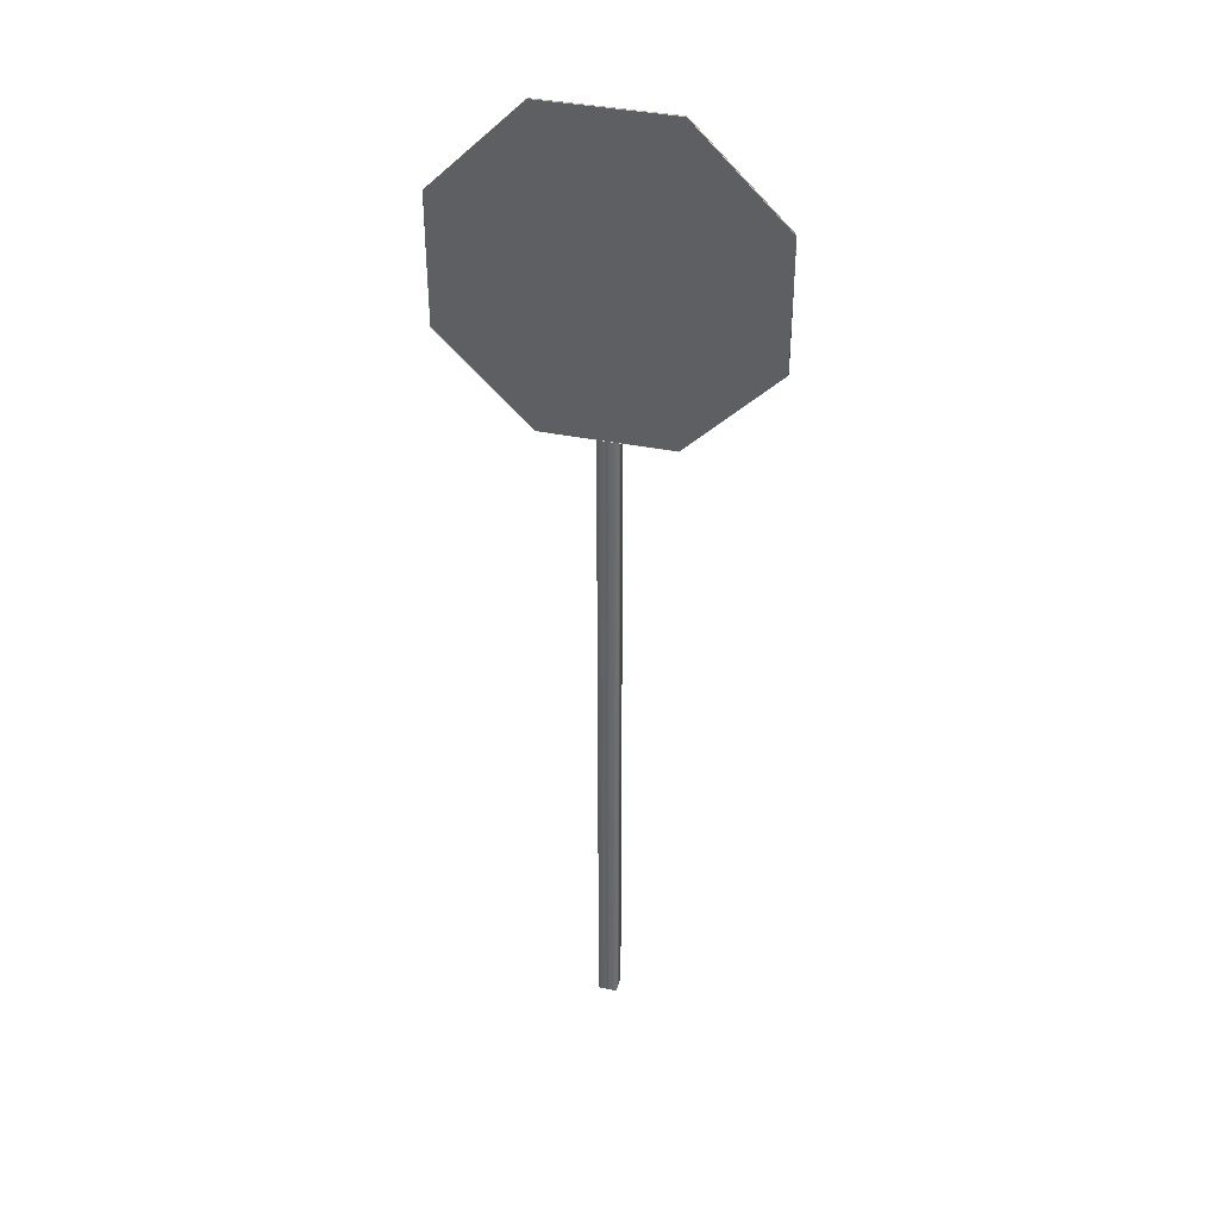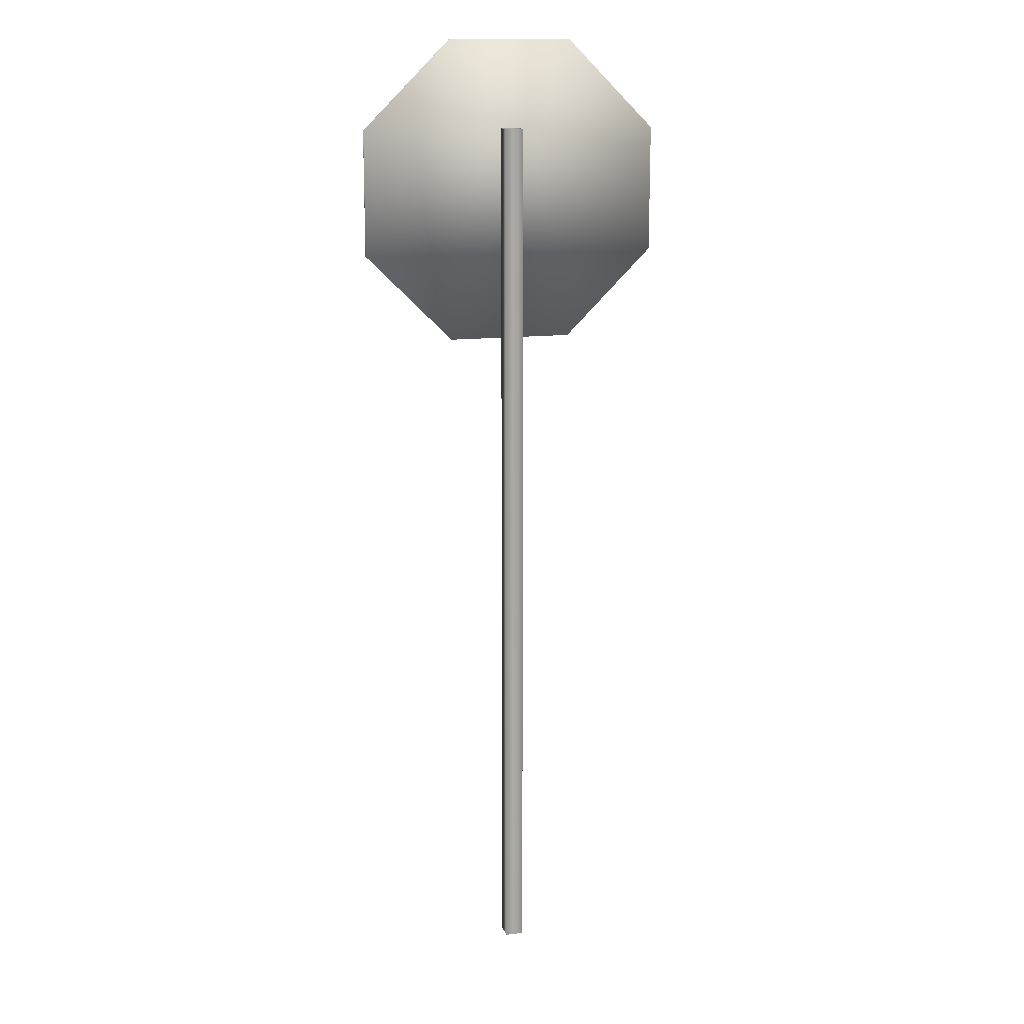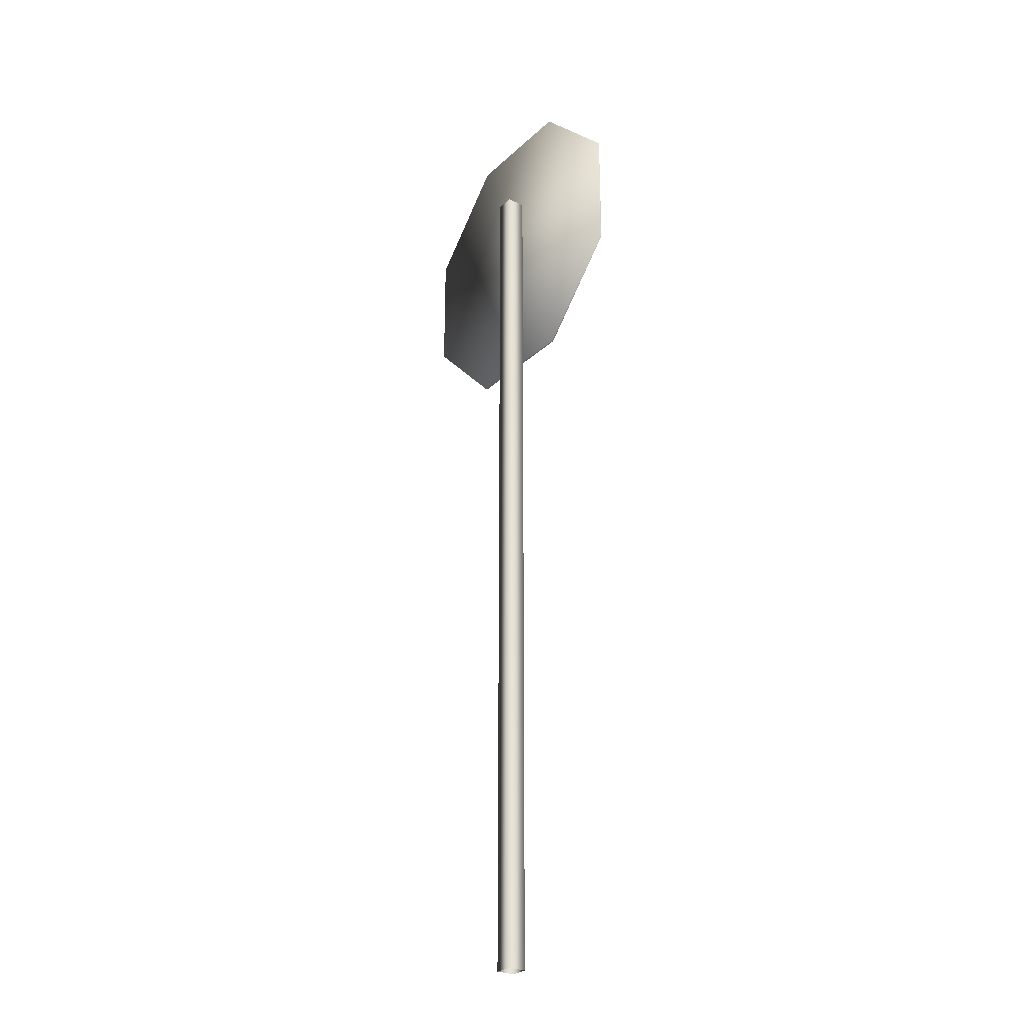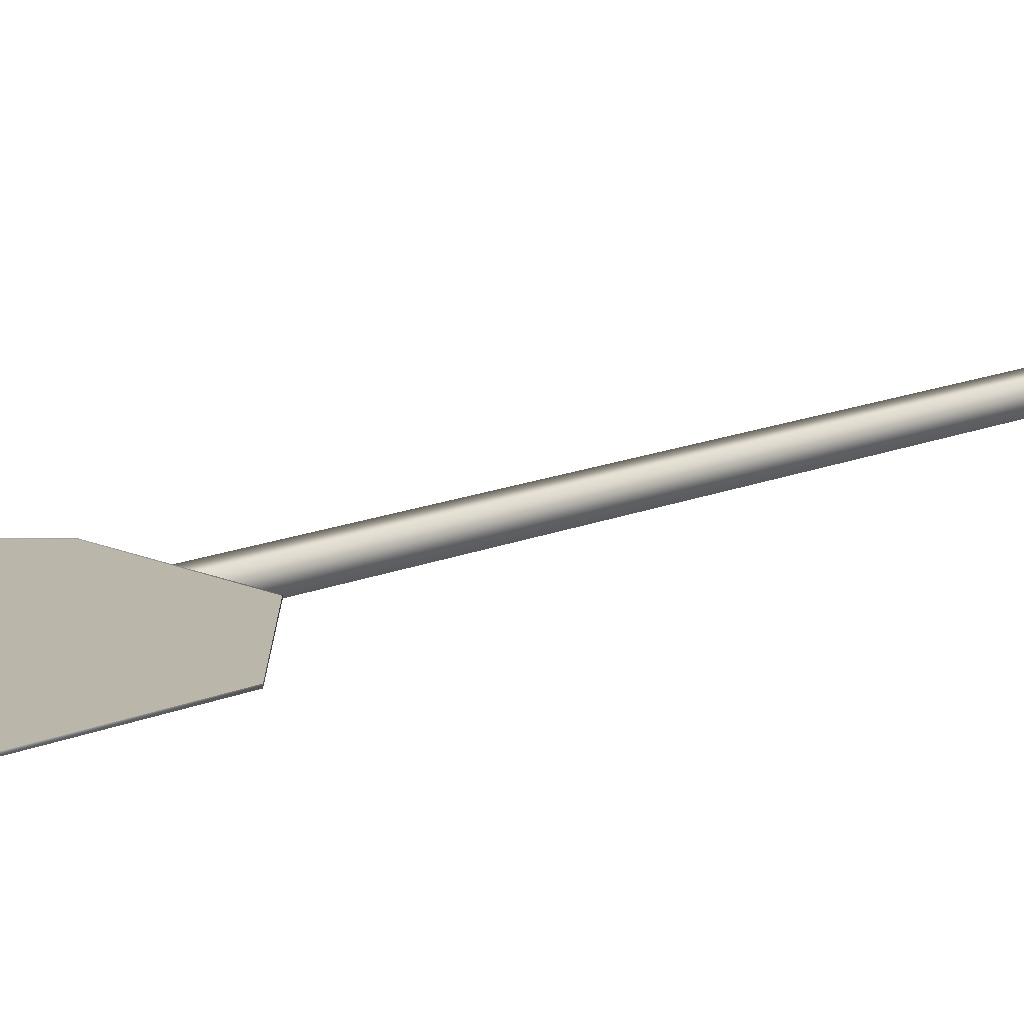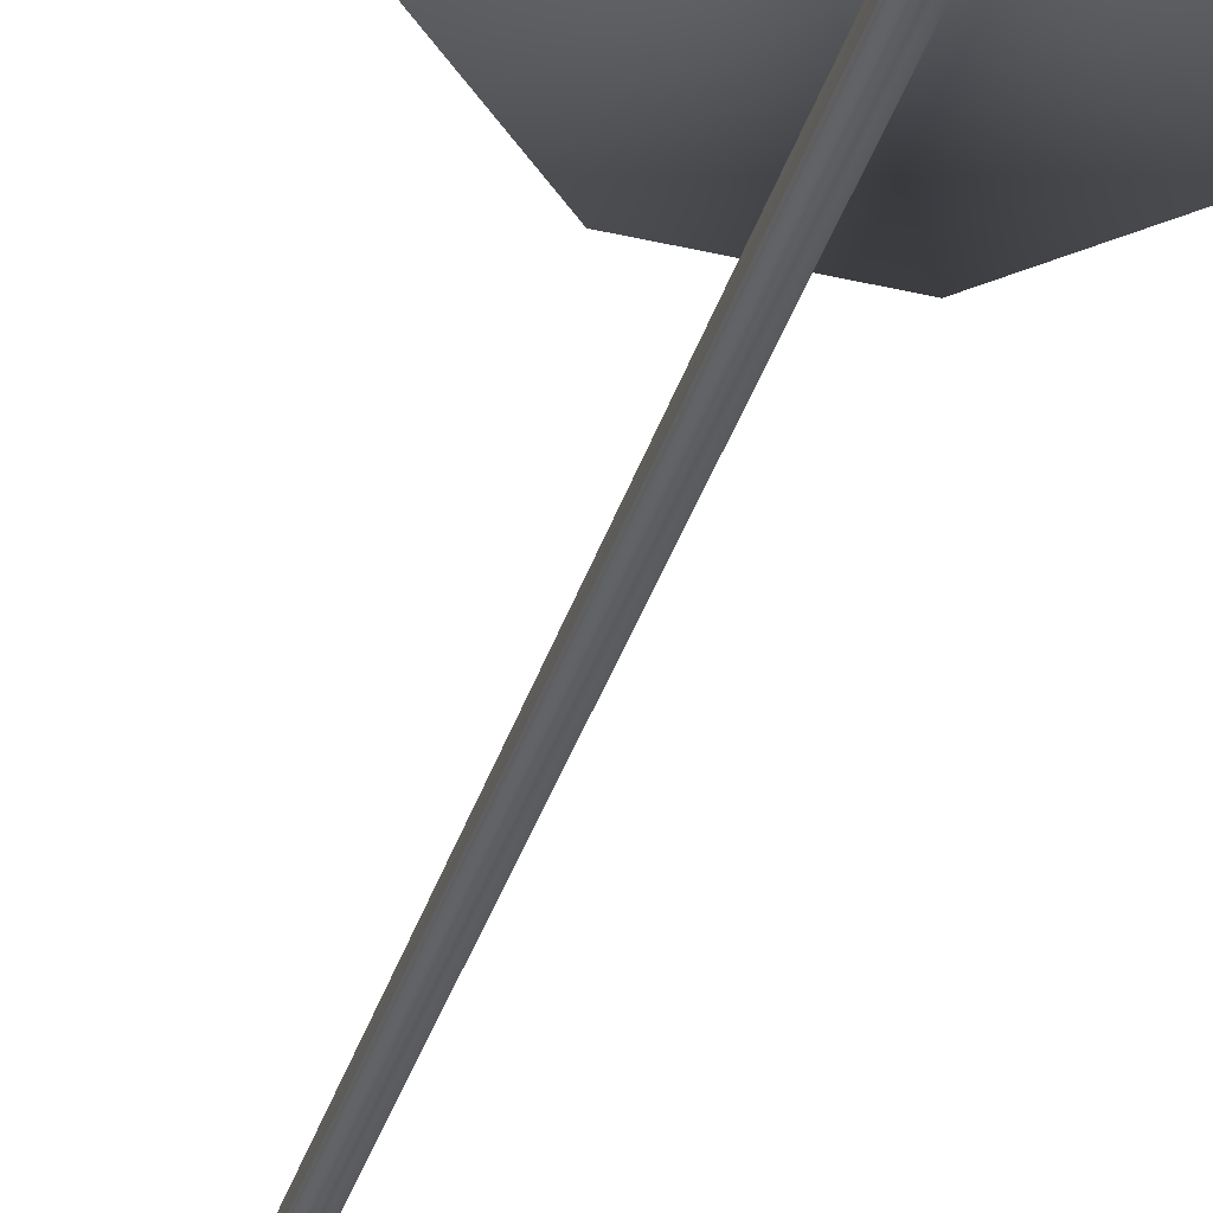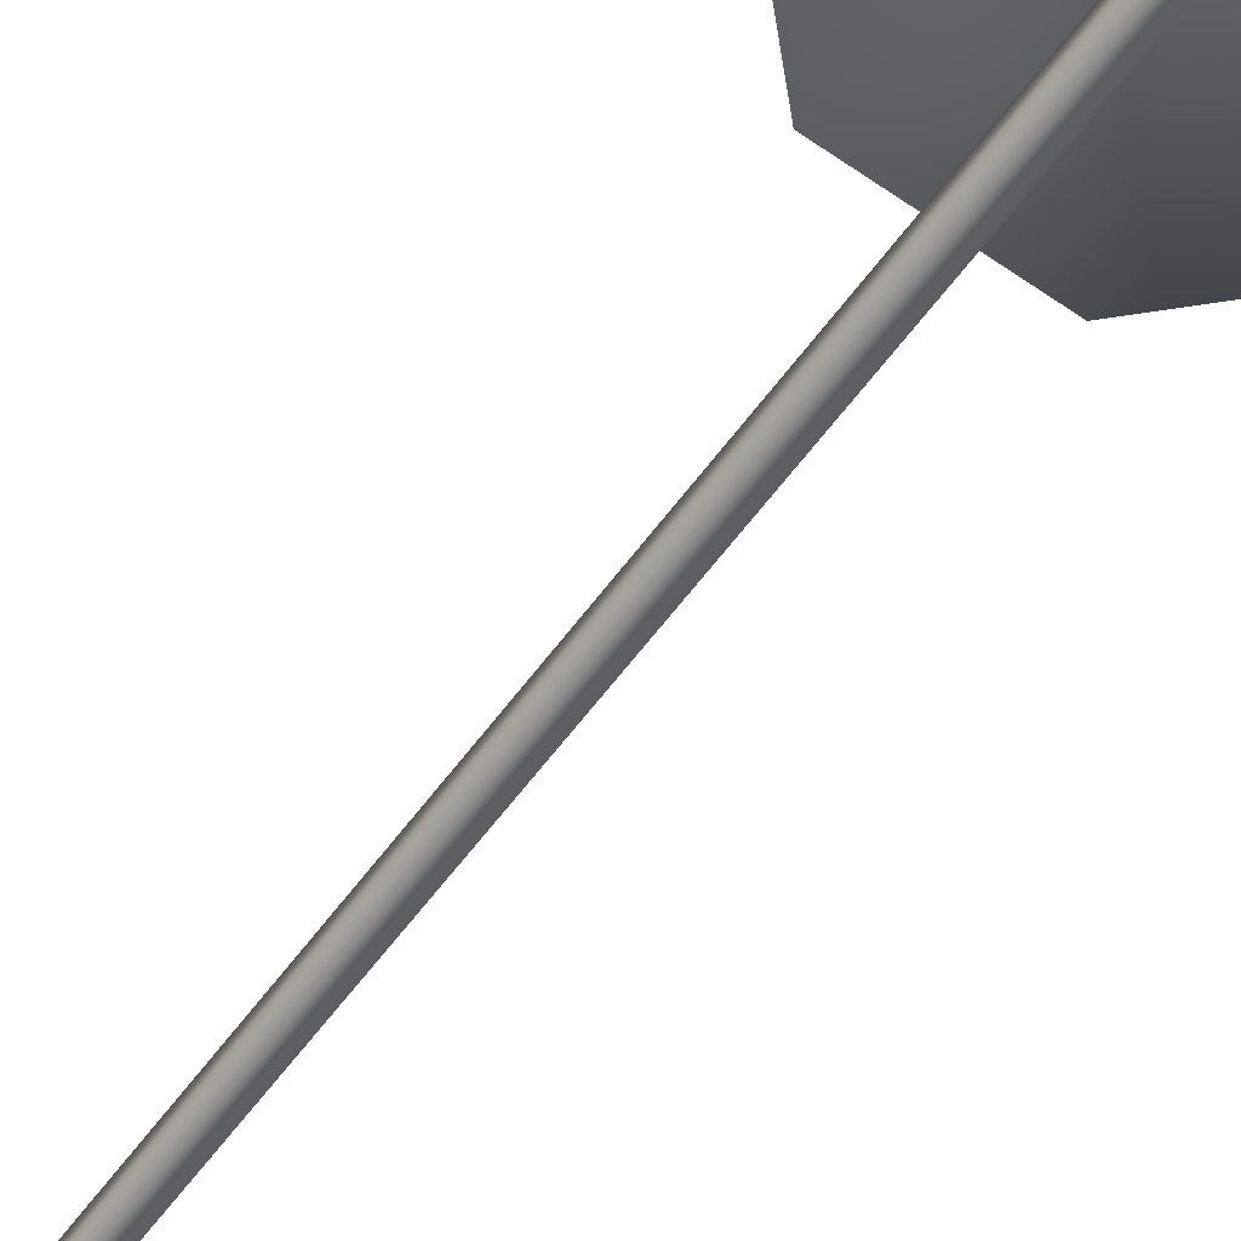
<metadata>
{"format":"obj","ext":"obj","renderer":"f3d","projection":"perspective","resolution":1024,"background":"white","views":[{"elev":37.9,"azim":14.6,"up":"+Y"},{"elev":14.5,"azim":165.3,"up":"+Y"},{"elev":-27.3,"azim":-125.7,"up":"+Y"},{"elev":13.9,"azim":-134.5,"up":"+Z"},{"elev":-37.2,"azim":163.4,"up":"+Z"},{"elev":-58.5,"azim":144.3,"up":"+Z"}]}
</metadata>
<code>
v 0.2326 0.975 0.04319
v 0.3186 0.889 0.04319
v 0.3186 0.7674 0.04319
v 0.2326 0.6814 0.04319
v 0.111 0.6814 0.04319
v 0.02502 0.7674 0.04319
v 0.025 0.889 0.04319
v 0.111 0.975 0.04319
v 0.111 0.975 0.04499
v 0.2326 0.975 0.04499
v 0.3186 0.889 0.04499
v 0.3186 0.7674 0.04499
v 0.2326 0.6814 0.04499
v 0.111 0.6814 0.04499
v 0.02502 0.7674 0.04499
v 0.025 0.889 0.04499
v 0.1808 0.8898 0.04302
v 0.1808 0.025 0.04302
v 0.1628 0.025 0.04302
v 0.1628 0.8898 0.04302
v 0.1808 0.8898 0.025
v 0.1808 0.025 0.025
v 0.1628 0.025 0.025
v 0.1628 0.8898 0.025
v 0.1138 0.9684 0.04454
v 0.2299 0.9684 0.04454
v 0.312 0.8863 0.04454
v 0.312 0.7701 0.04454
v 0.2299 0.688 0.04454
v 0.1138 0.688 0.04454
v 0.03164 0.7701 0.04454
v 0.03162 0.8862 0.04454
v 0.111 0.975 0.04454
v 0.2326 0.975 0.04454
v 0.3186 0.889 0.04454
v 0.3186 0.7674 0.04454
v 0.2326 0.6814 0.04454
v 0.111 0.6814 0.04454
v 0.02502 0.7674 0.04454
v 0.025 0.889 0.04454
f 3 2 4
f 2 1 4
f 1 8 4
f 8 7 4
f 7 6 4
f 6 5 4
f 8 1 9
f 1 10 9
f 1 2 10
f 2 11 10
f 2 3 11
f 3 12 11
f 3 4 12
f 4 13 12
f 4 5 13
f 5 14 13
f 5 6 14
f 6 15 14
f 6 7 15
f 7 16 15
f 7 8 16
f 8 9 16
f 18 19 17
f 19 20 17
f 23 22 24
f 22 21 24
f 19 23 20
f 23 24 20
f 22 18 21
f 18 17 21
f 26 27 25
f 27 28 25
f 28 29 25
f 29 30 25
f 30 31 25
f 31 32 25
f 26 25 34
f 25 33 34
f 27 26 35
f 26 34 35
f 28 27 36
f 27 35 36
f 29 28 37
f 28 36 37
f 30 29 38
f 29 37 38
f 31 30 39
f 30 38 39
f 32 31 40
f 31 39 40
f 25 32 33
f 32 40 33

</code>
